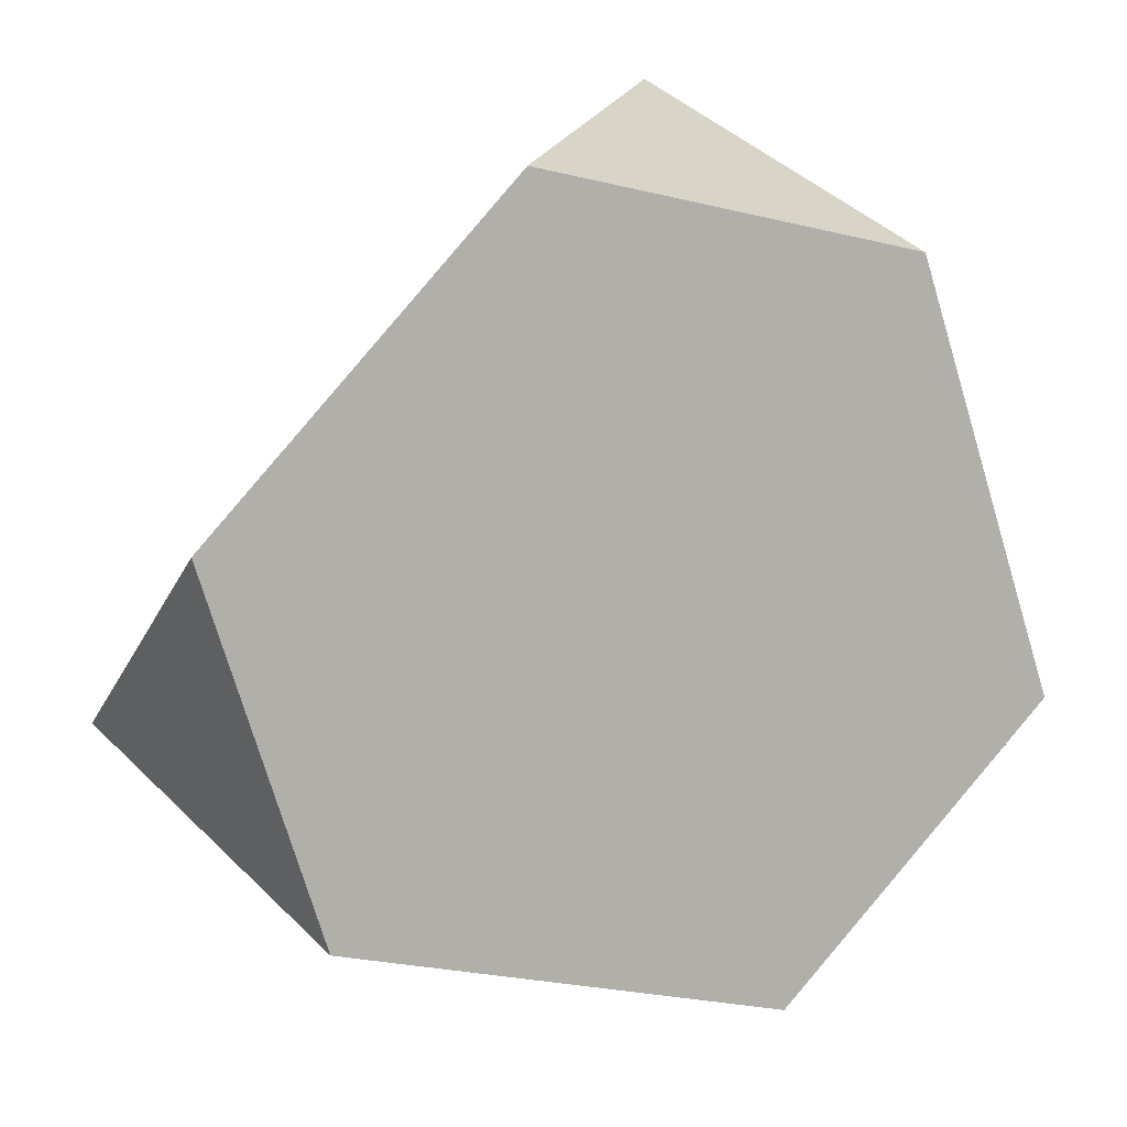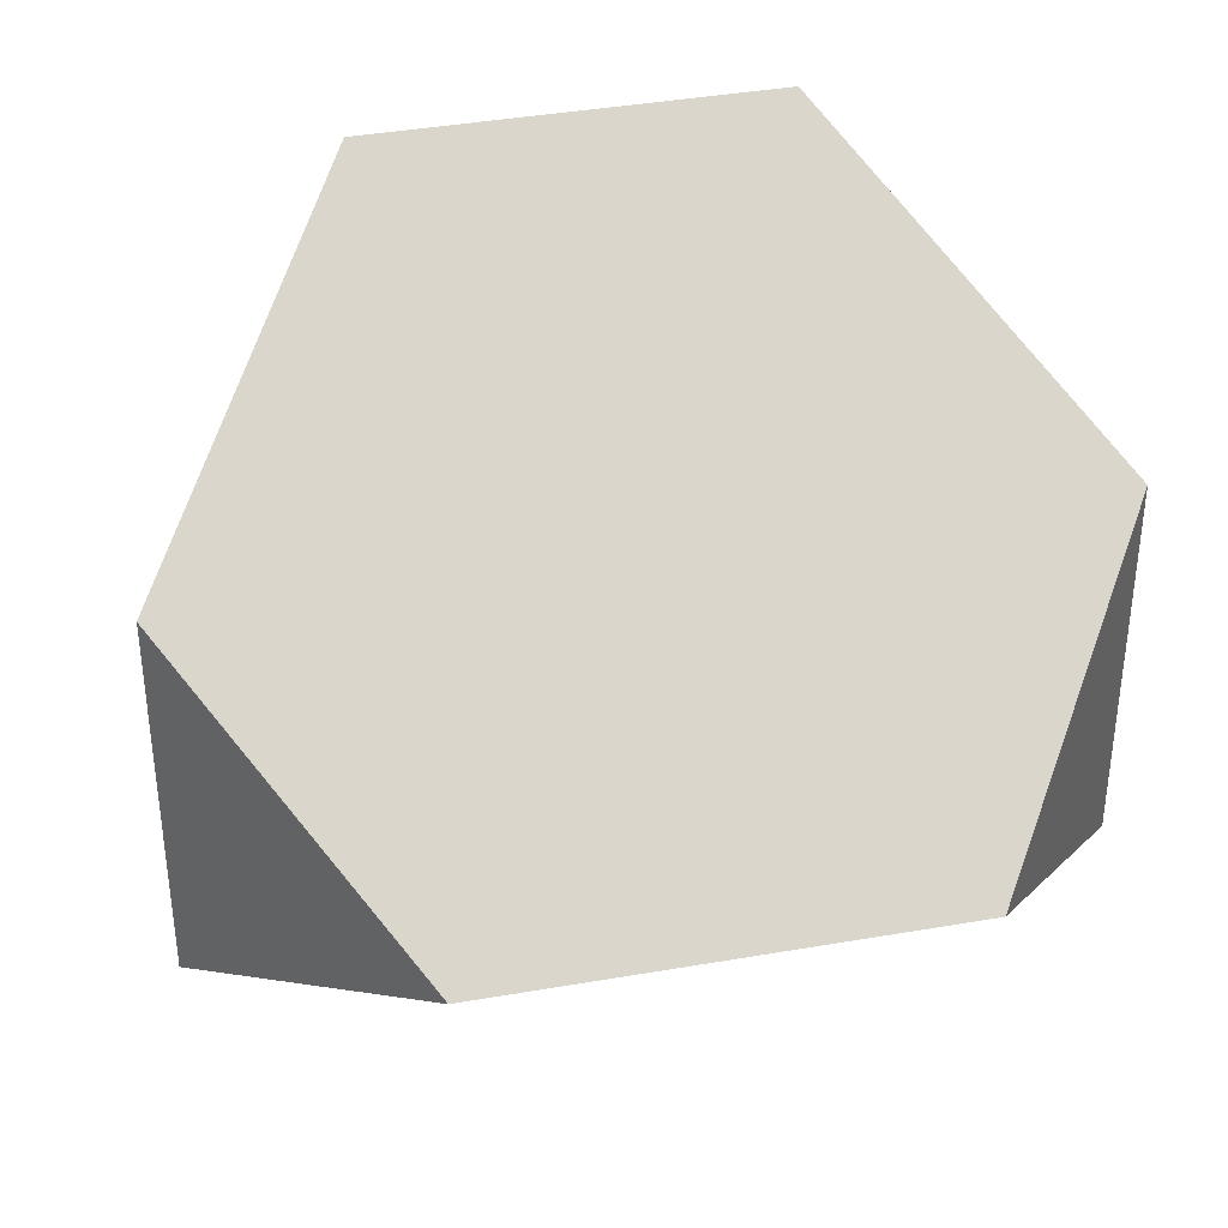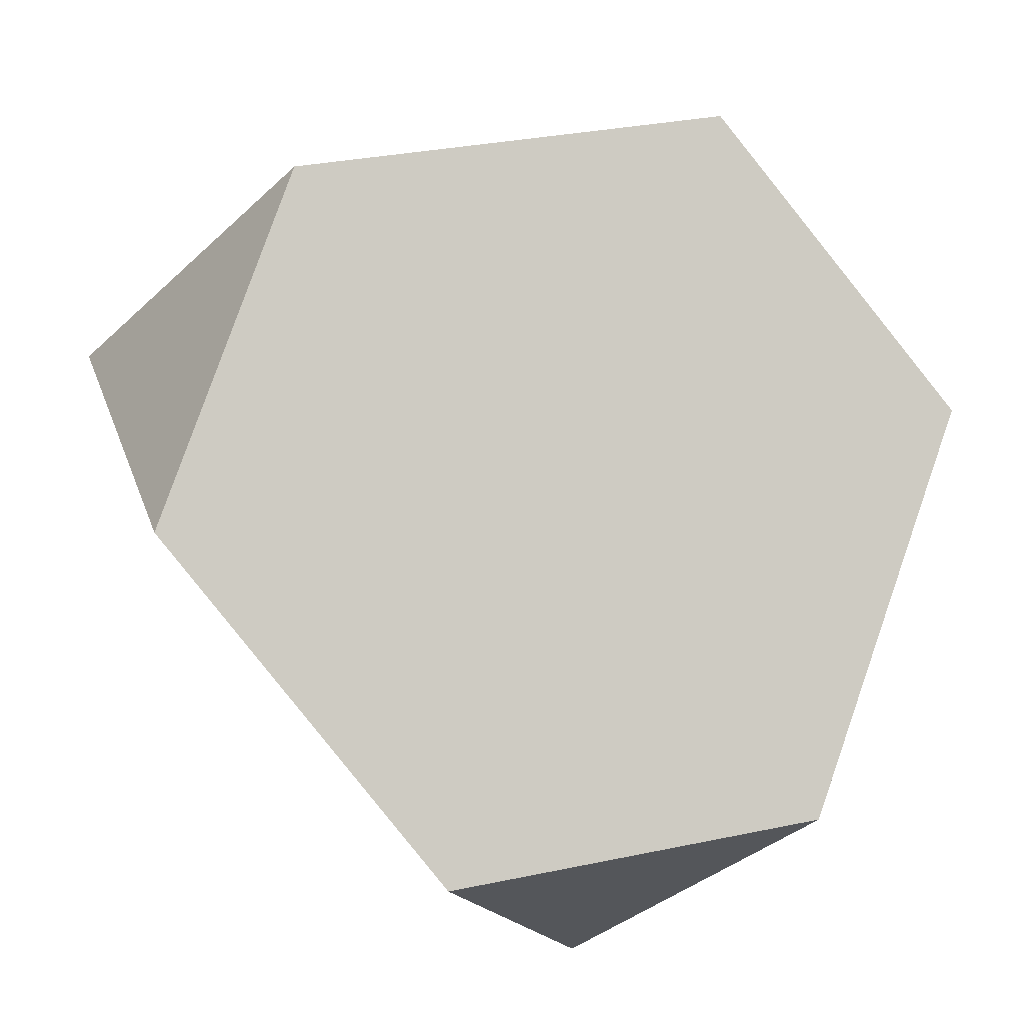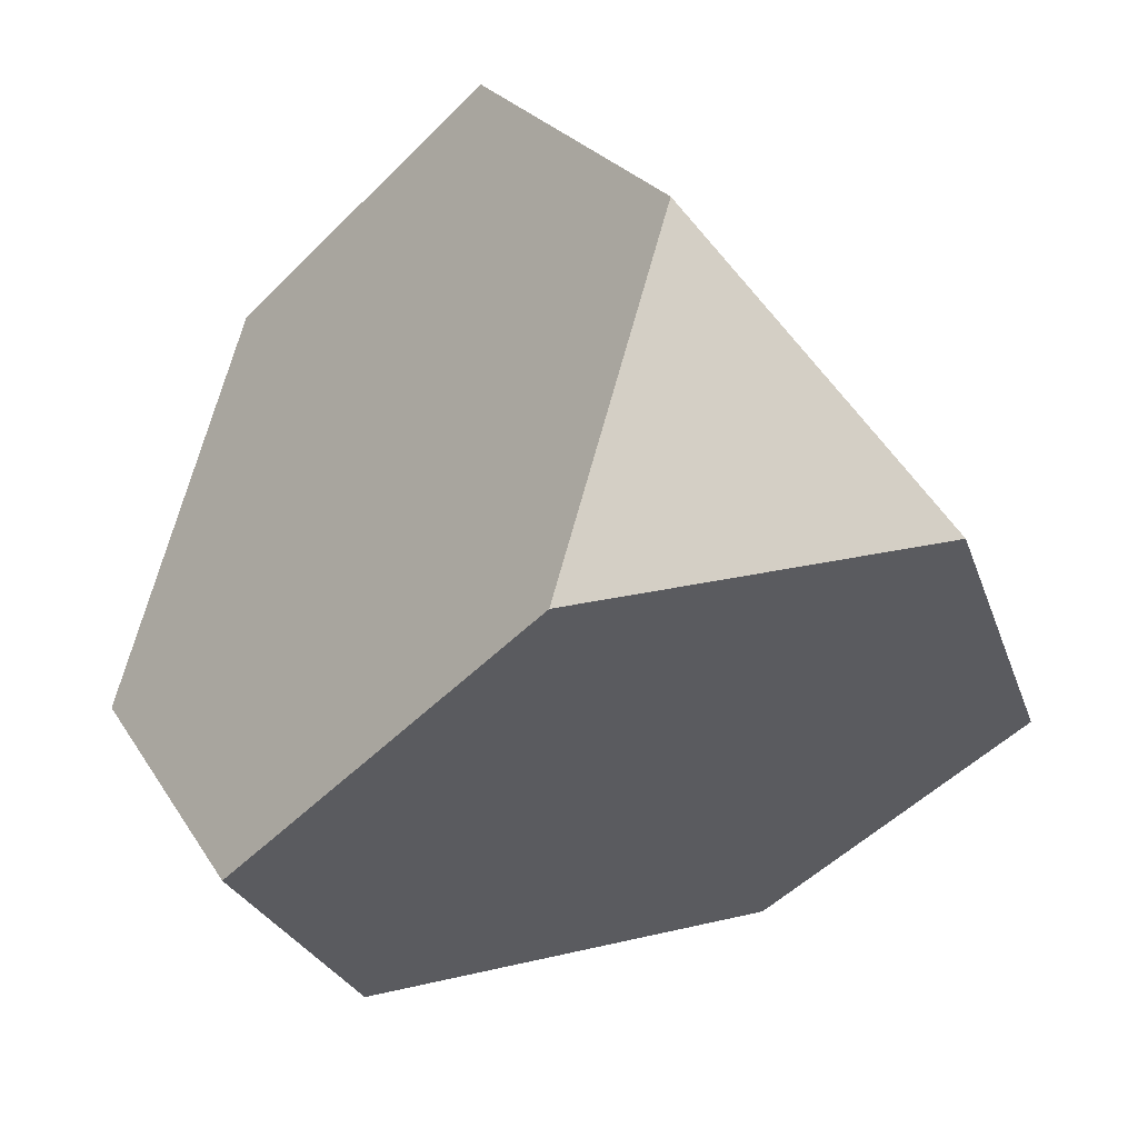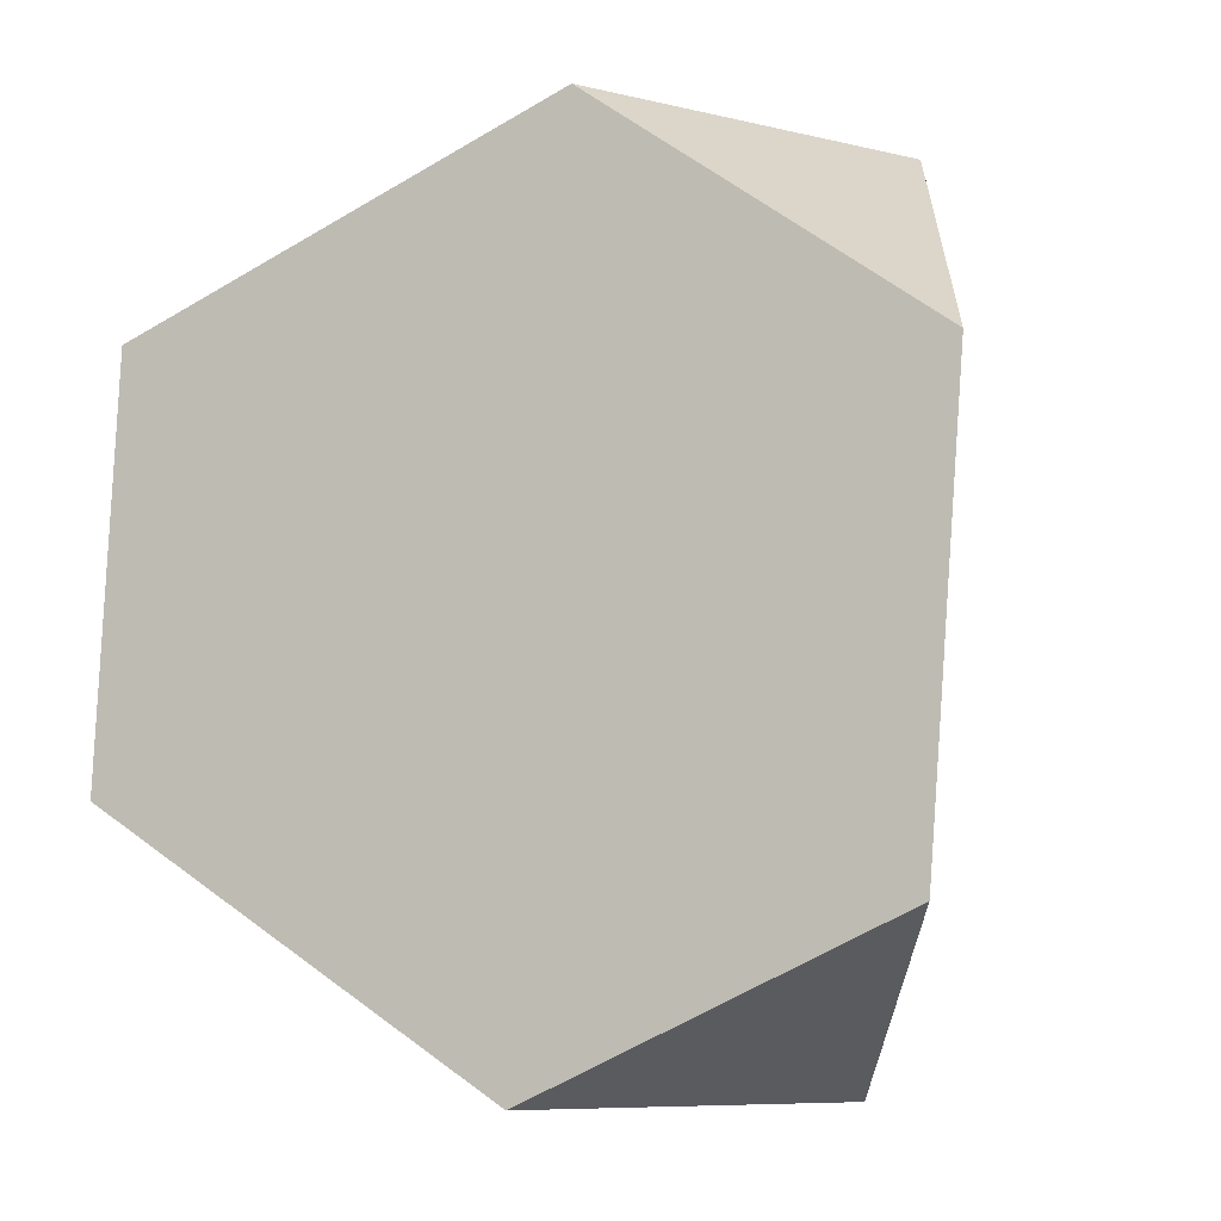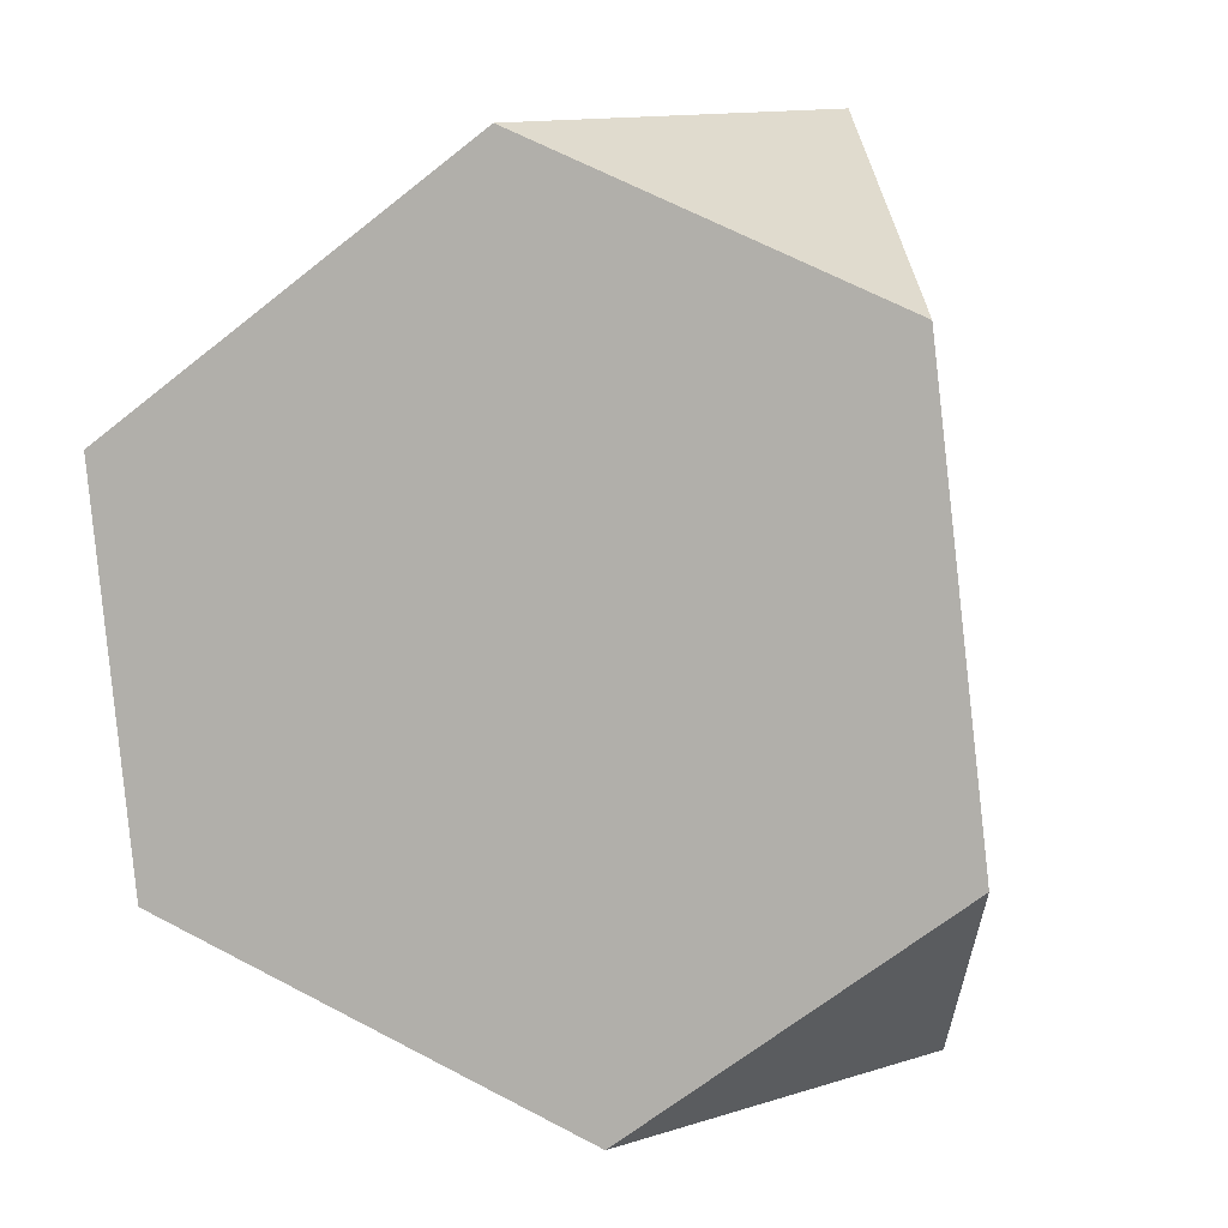
<metadata>
{"format":"obj","ext":"obj","renderer":"f3d","projection":"perspective","resolution":1024,"background":"white","views":[{"elev":-26.4,"azim":159.0,"up":"+Y"},{"elev":39.7,"azim":-12.2,"up":"+Z"},{"elev":30.4,"azim":-107.2,"up":"+Y"},{"elev":22.8,"azim":-22.9,"up":"+Y"},{"elev":-62.3,"azim":31.1,"up":"+Z"},{"elev":63.9,"azim":28.2,"up":"+Z"}]}
</metadata>
<code>
v  0 0.8881 0.4597
v  0.3981 0.3251 0.8578
v  0.8578 -0.3251 0.3981
v  0.8578 -0.3251 -0.3981
v  0.3981 0.3251 -0.8578
v  0 0.8881 -0.4597
v  0.4597 -0.8881 0
v  -0.4597 -0.8881 -0
v  -0.8578 -0.3251 -0.3981
v  -0.3981 0.3251 -0.8578
v  -0.8578 -0.3251 0.3981
v  -0.3981 0.3251 0.8578
g Hedra001
f 1 2 3
f 1 3 4
f 1 4 5
f 1 5 6
f 4 7 8
f 4 8 9
f 4 9 10
f 4 10 5
f 9 11 12
f 9 12 1
f 9 1 6
f 9 6 10
f 11 8 7
f 11 7 3
f 11 3 2
f 11 2 12
f 5 10 6
f 12 2 1
f 3 7 4
f 11 9 8

</code>
